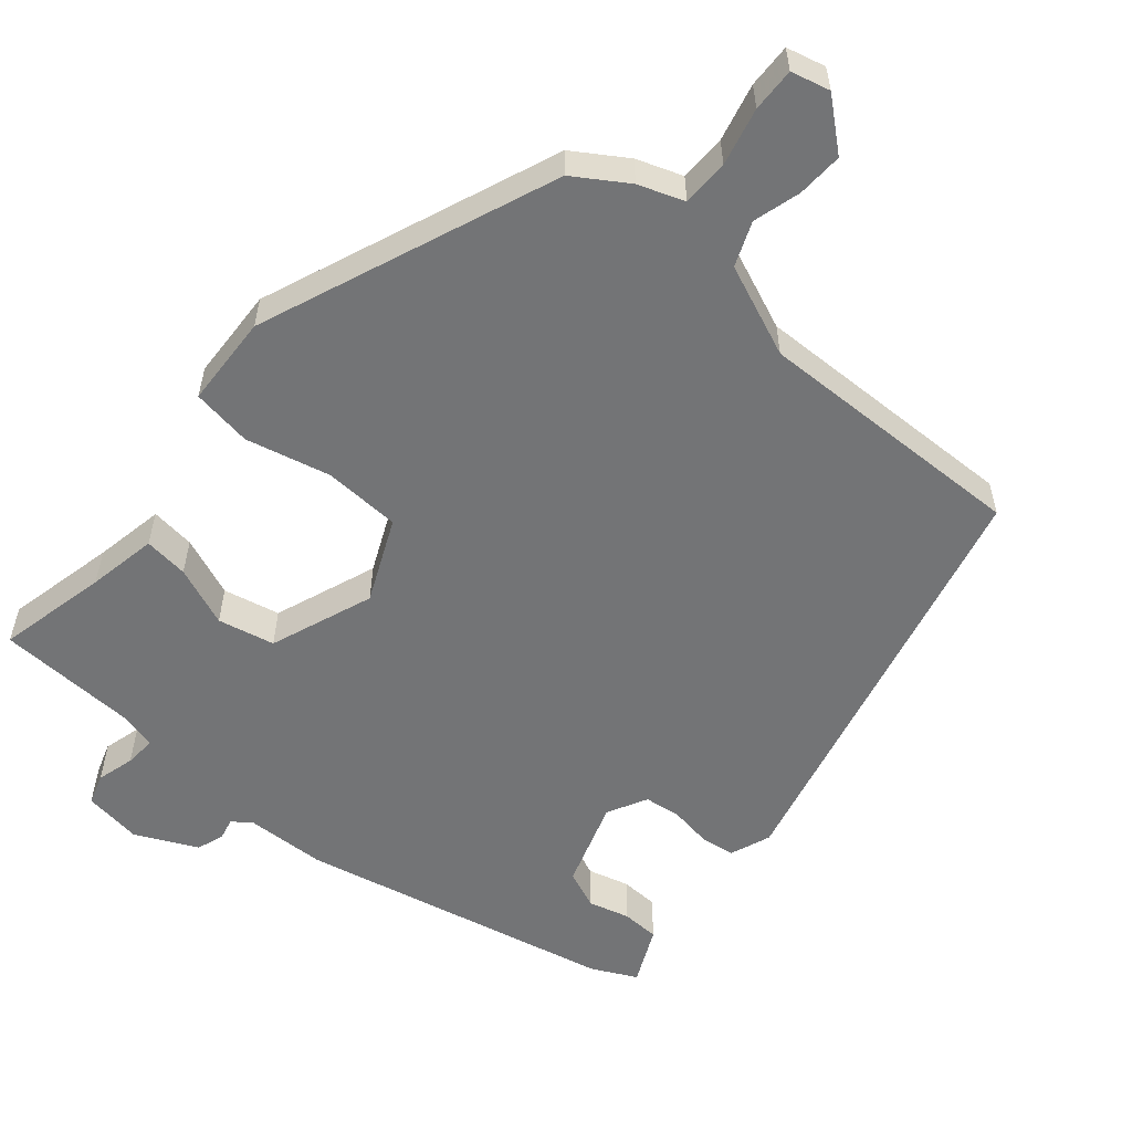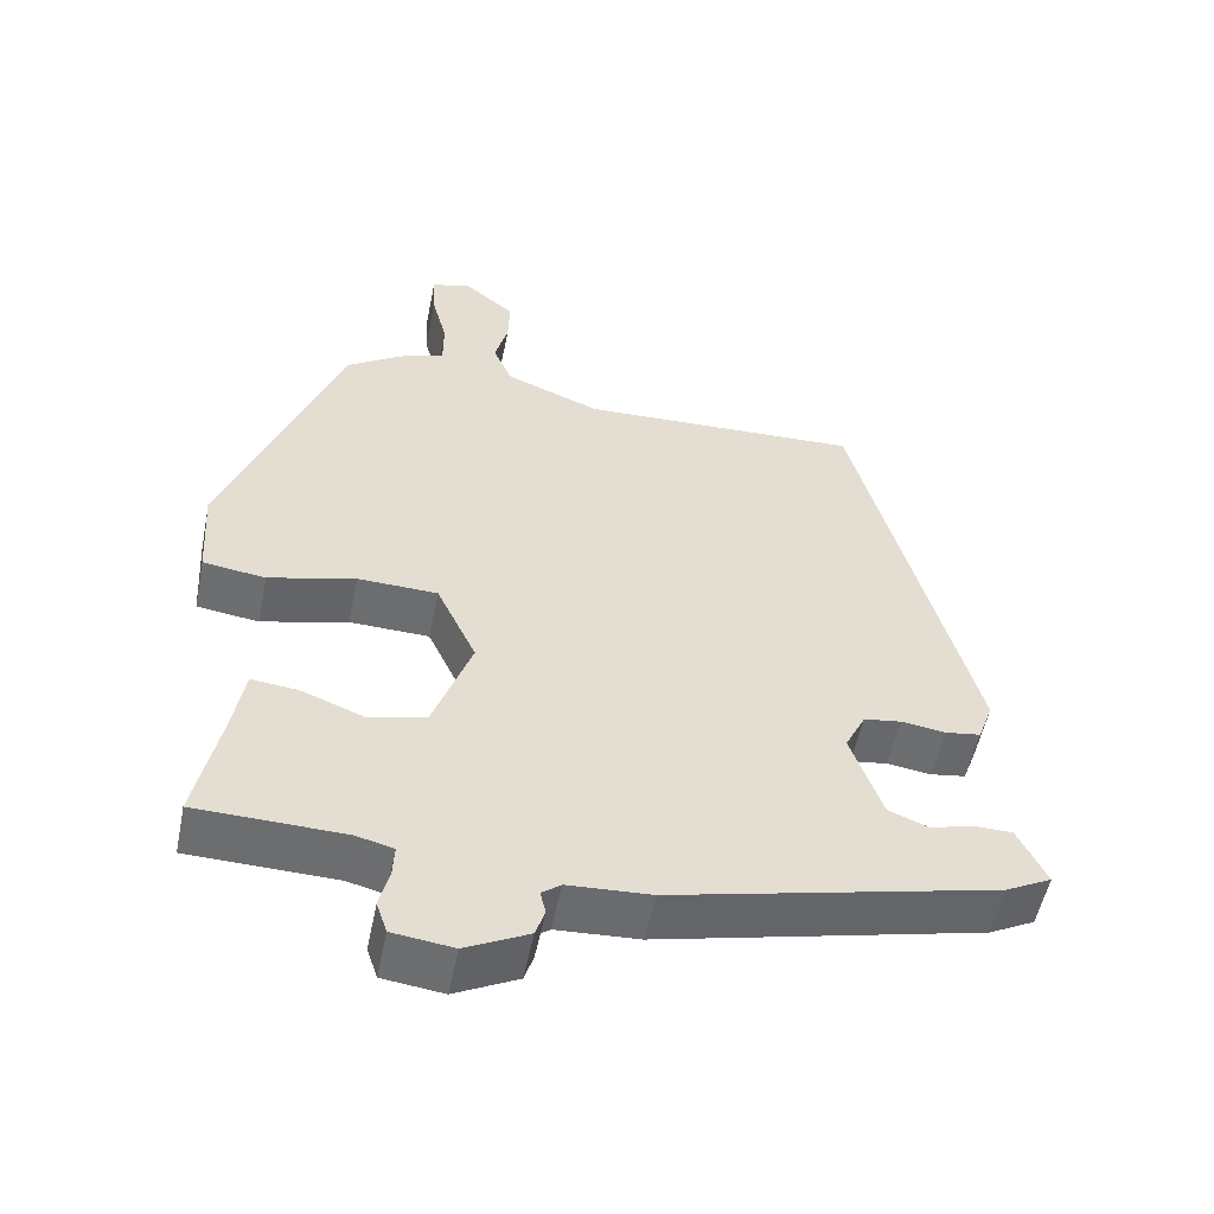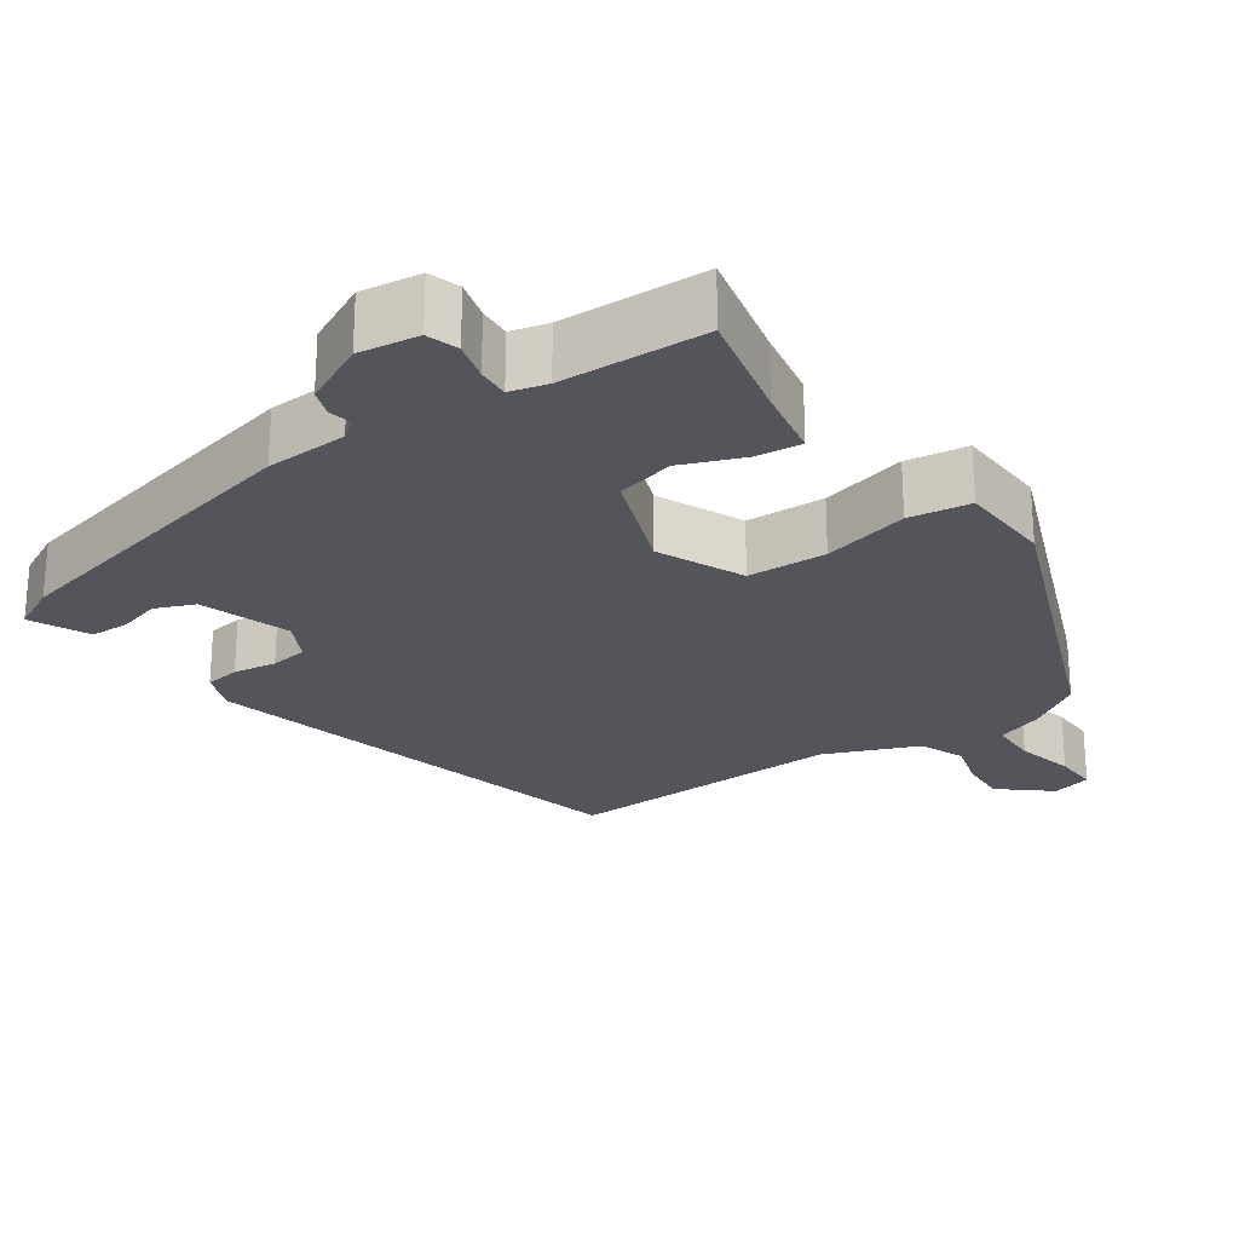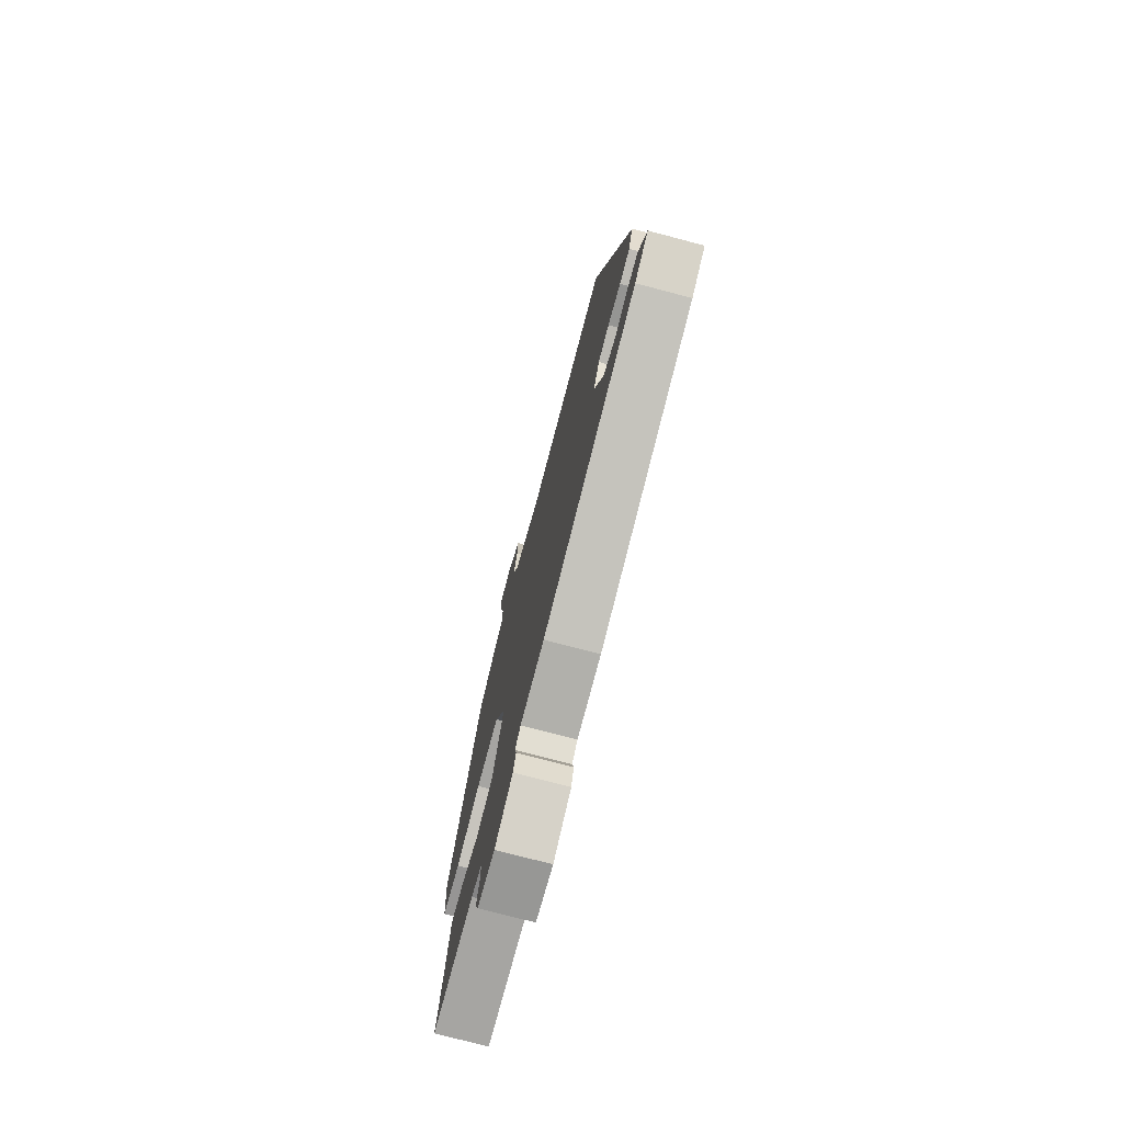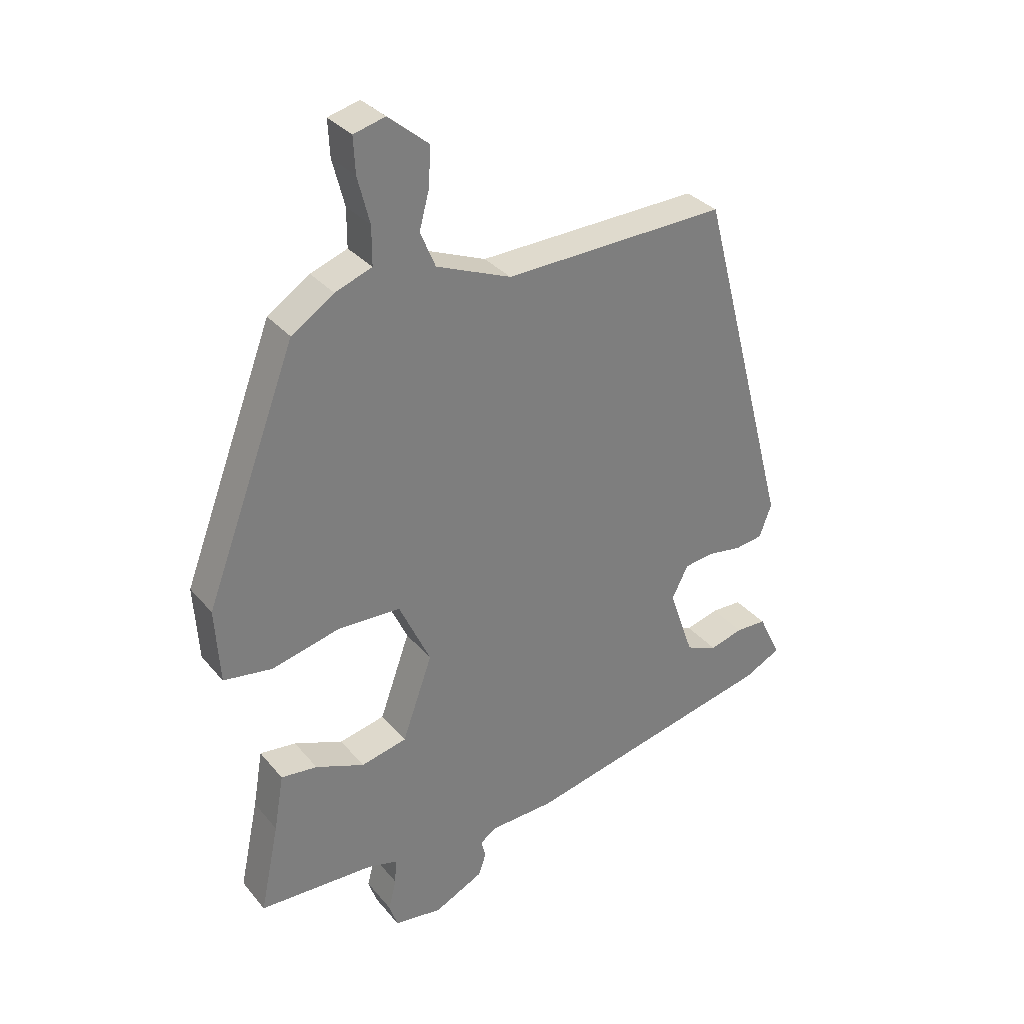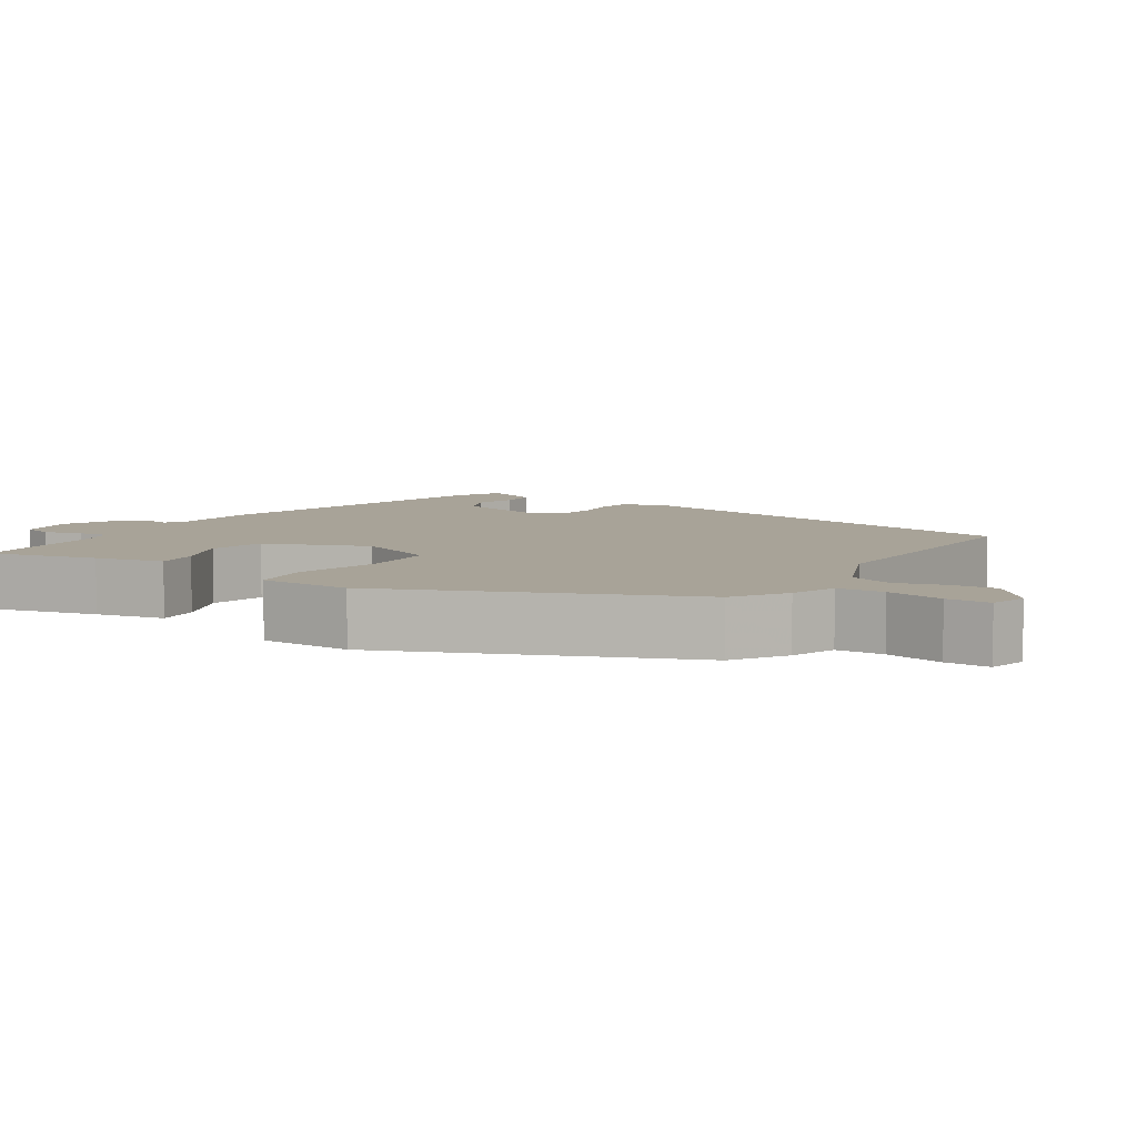
<metadata>
{"format":"obj","ext":"obj","renderer":"f3d","projection":"perspective","resolution":1024,"background":"white","views":[{"elev":-56.2,"azim":-41.3,"up":"+Y"},{"elev":-53.7,"azim":-11.4,"up":"+Z"},{"elev":-25.0,"azim":-145.9,"up":"+Y"},{"elev":-75.3,"azim":75.2,"up":"+Z"},{"elev":32.2,"azim":-32.8,"up":"+Z"},{"elev":6.9,"azim":-58.8,"up":"+Y"}]}
</metadata>
<code>
v -0.485 0.07 -0.5
v -0.454 0.07 -0.351
v -0.438 0.07 -0.257
v -0.378 0.07 -0.263
v -0.297 0.07 -0.294
v -0.221 0.07 -0.276
v -0.171 0.07 -0.136
v -0.223 0.07 -0.025
v -0.327 0.07 -0.022
v -0.44 0.07 -0.051
v -0.521 0.07 -0.04
v -0.529 0.07 0.084
v -0.378 0.07 0.484
v -0.308 0.07 0.531
v -0.247 0.07 0.554
v -0.247 0.07 0.617
v -0.267 0.07 0.694
v -0.27 0.07 0.753
v -0.218 0.07 0.767
v -0.152 0.07 0.713
v -0.154 0.07 0.651
v -0.171 0.07 0.587
v -0.146 0.07 0.528
v -0.022 0.07 0.479
v 0.346 0.07 0.494
v 0.498 0.07 -0.084
v 0.478 0.07 -0.139
v 0.432 0.07 -0.146
v 0.375 0.07 -0.138
v 0.326 0.07 -0.145
v 0.299 0.07 -0.199
v 0.34 0.07 -0.316
v 0.392 0.07 -0.337
v 0.447 0.07 -0.321
v 0.498 0.07 -0.322
v 0.535 0.07 -0.398
v 0.475 0.07 -0.429
v 0.053 0.07 -0.529
v -0.055 0.07 -0.535
v -0.08 0.07 -0.554
v -0.073 0.07 -0.584
v -0.085 0.07 -0.62
v -0.167 0.07 -0.661
v -0.246 0.07 -0.651
v -0.26 0.07 -0.61
v -0.247 0.07 -0.559
v -0.245 0.07 -0.517
v -0.294 0.07 -0.505
v -0.485 0 -0.5
v -0.454 0 -0.351
v -0.438 0 -0.257
v -0.378 0 -0.263
v -0.297 0 -0.294
v -0.221 0 -0.276
v -0.171 0 -0.136
v -0.223 0 -0.025
v -0.327 0 -0.022
v -0.44 0 -0.051
v -0.521 0 -0.04
v -0.529 0 0.084
v -0.378 0 0.484
v -0.308 0 0.531
v -0.247 0 0.554
v -0.247 0 0.617
v -0.267 0 0.694
v -0.27 0 0.753
v -0.218 0 0.767
v -0.152 0 0.713
v -0.154 0 0.651
v -0.171 0 0.587
v -0.146 0 0.528
v -0.022 0 0.479
v 0.346 0 0.494
v 0.498 0 -0.084
v 0.478 0 -0.139
v 0.432 0 -0.146
v 0.375 0 -0.138
v 0.326 0 -0.145
v 0.299 0 -0.199
v 0.34 0 -0.316
v 0.392 0 -0.337
v 0.447 0 -0.321
v 0.498 0 -0.322
v 0.535 0 -0.398
v 0.475 0 -0.429
v 0.053 0 -0.529
v -0.055 0 -0.535
v -0.08 0 -0.554
v -0.073 0 -0.584
v -0.085 0 -0.62
v -0.167 0 -0.661
v -0.246 0 -0.651
v -0.26 0 -0.61
v -0.247 0 -0.559
v -0.245 0 -0.517
v -0.294 0 -0.505
f 44 45 46
f 43 44 46
f 42 43 46
f 41 42 46
f 40 41 46
f 39 40 46 47
f 37 38 39
f 36 37 39
f 35 36 39
f 34 35 39
f 33 34 39
f 39 47 48
f 33 39 48
f 32 33 48
f 27 28 29
f 26 27 29
f 25 26 29
f 24 25 29
f 23 24 29 30
f 20 21 22
f 19 20 22
f 18 19 22
f 17 18 22
f 16 17 22
f 15 16 22 23
f 14 15 23
f 13 14 23
f 12 13 23
f 11 12 23
f 10 11 23
f 9 10 23
f 8 9 23
f 23 30 31
f 8 23 31
f 7 8 31
f 2 3 4 5
f 2 5 6
f 1 2 6
f 48 1 6
f 31 32 48
f 7 31 48
f 6 7 48
f 94 93 92
f 94 92 91
f 94 91 90
f 94 90 89
f 94 89 88
f 95 94 88 87
f 87 86 85
f 87 85 84
f 87 84 83
f 87 83 82
f 87 82 81
f 96 95 87
f 96 87 81
f 96 81 80
f 77 76 75
f 77 75 74
f 77 74 73
f 77 73 72
f 78 77 72 71
f 70 69 68
f 70 68 67
f 70 67 66
f 70 66 65
f 70 65 64
f 71 70 64 63
f 71 63 62
f 71 62 61
f 71 61 60
f 71 60 59
f 71 59 58
f 71 58 57
f 71 57 56
f 79 78 71
f 79 71 56
f 79 56 55
f 53 52 51 50
f 54 53 50
f 54 50 49
f 54 49 96
f 96 80 79
f 96 79 55
f 96 55 54
f 1 49 50 2
f 2 50 51 3
f 3 51 52 4
f 4 52 53 5
f 5 53 54 6
f 6 54 55 7
f 7 55 56 8
f 8 56 57 9
f 9 57 58 10
f 10 58 59 11
f 11 59 60 12
f 12 60 61 13
f 13 61 62 14
f 14 62 63 15
f 15 63 64 16
f 16 64 65 17
f 17 65 66 18
f 18 66 67 19
f 19 67 68 20
f 20 68 69 21
f 21 69 70 22
f 22 70 71 23
f 23 71 72 24
f 24 72 73 25
f 25 73 74 26
f 26 74 75 27
f 27 75 76 28
f 28 76 77 29
f 29 77 78 30
f 30 78 79 31
f 31 79 80 32
f 32 80 81 33
f 33 81 82 34
f 34 82 83 35
f 35 83 84 36
f 36 84 85 37
f 37 85 86 38
f 38 86 87 39
f 39 87 88 40
f 40 88 89 41
f 41 89 90 42
f 42 90 91 43
f 43 91 92 44
f 44 92 93 45
f 45 93 94 46
f 46 94 95 47
f 47 95 96 48
f 48 96 49 1

</code>
